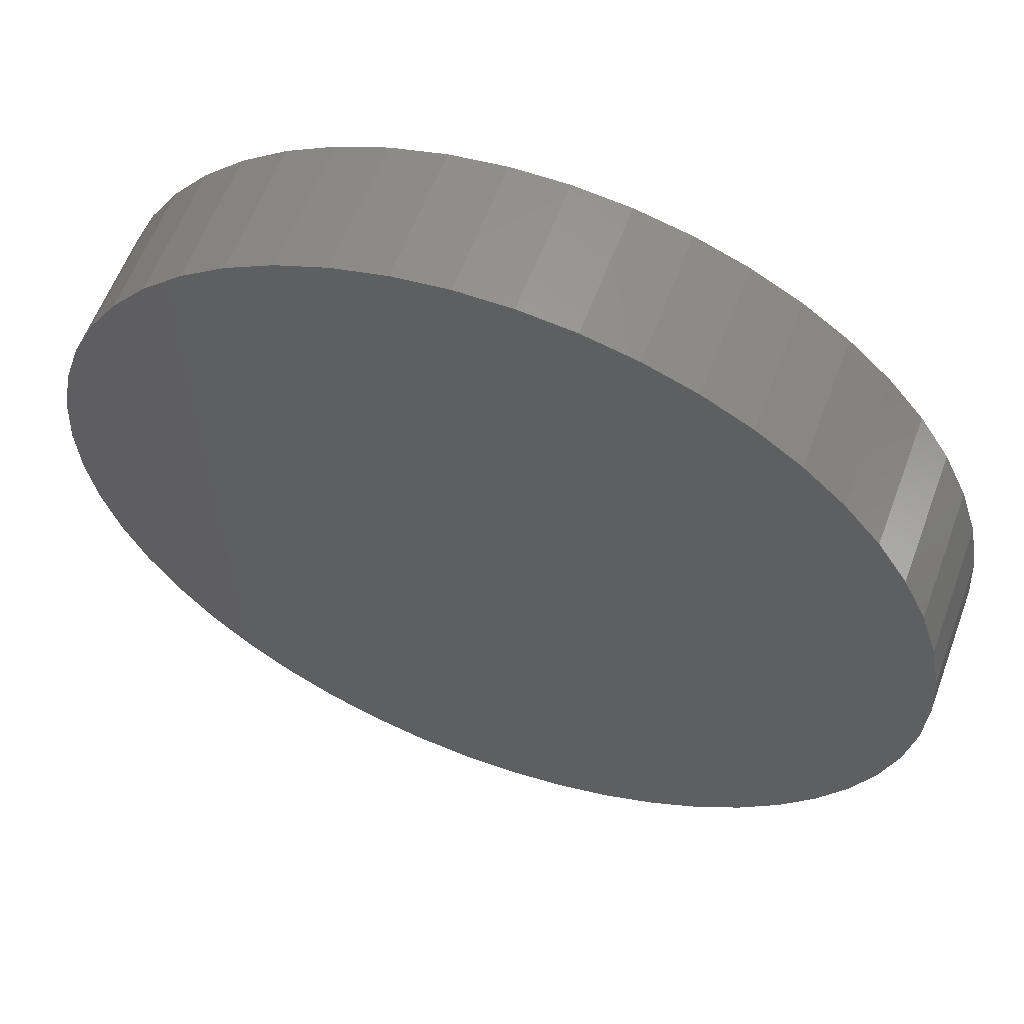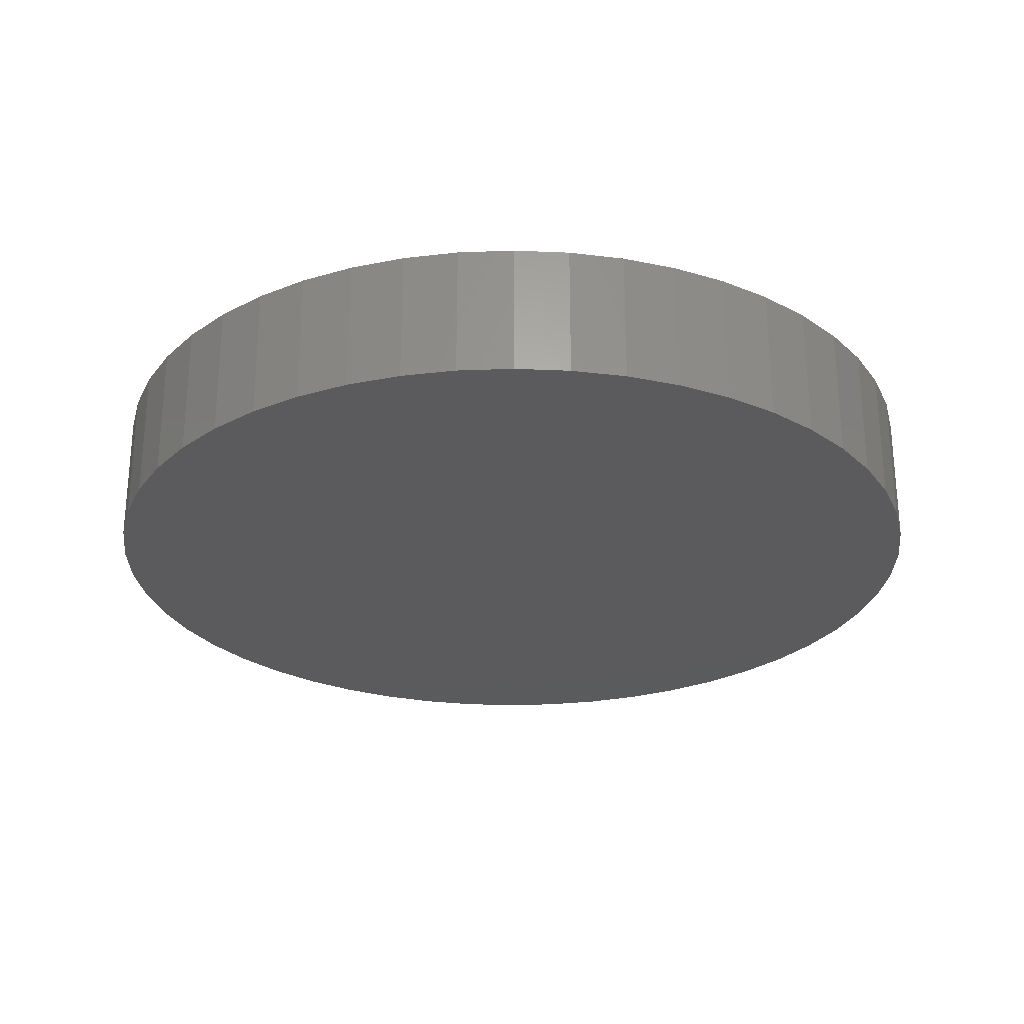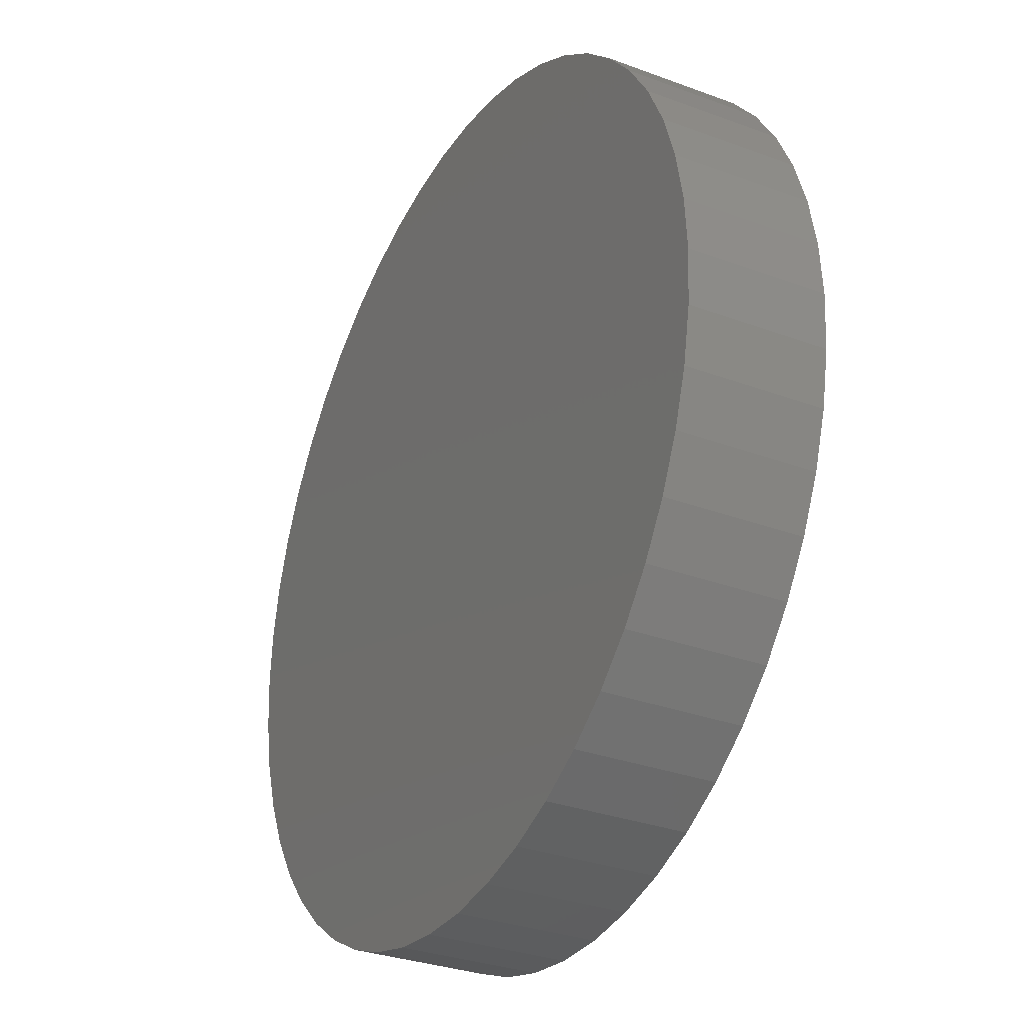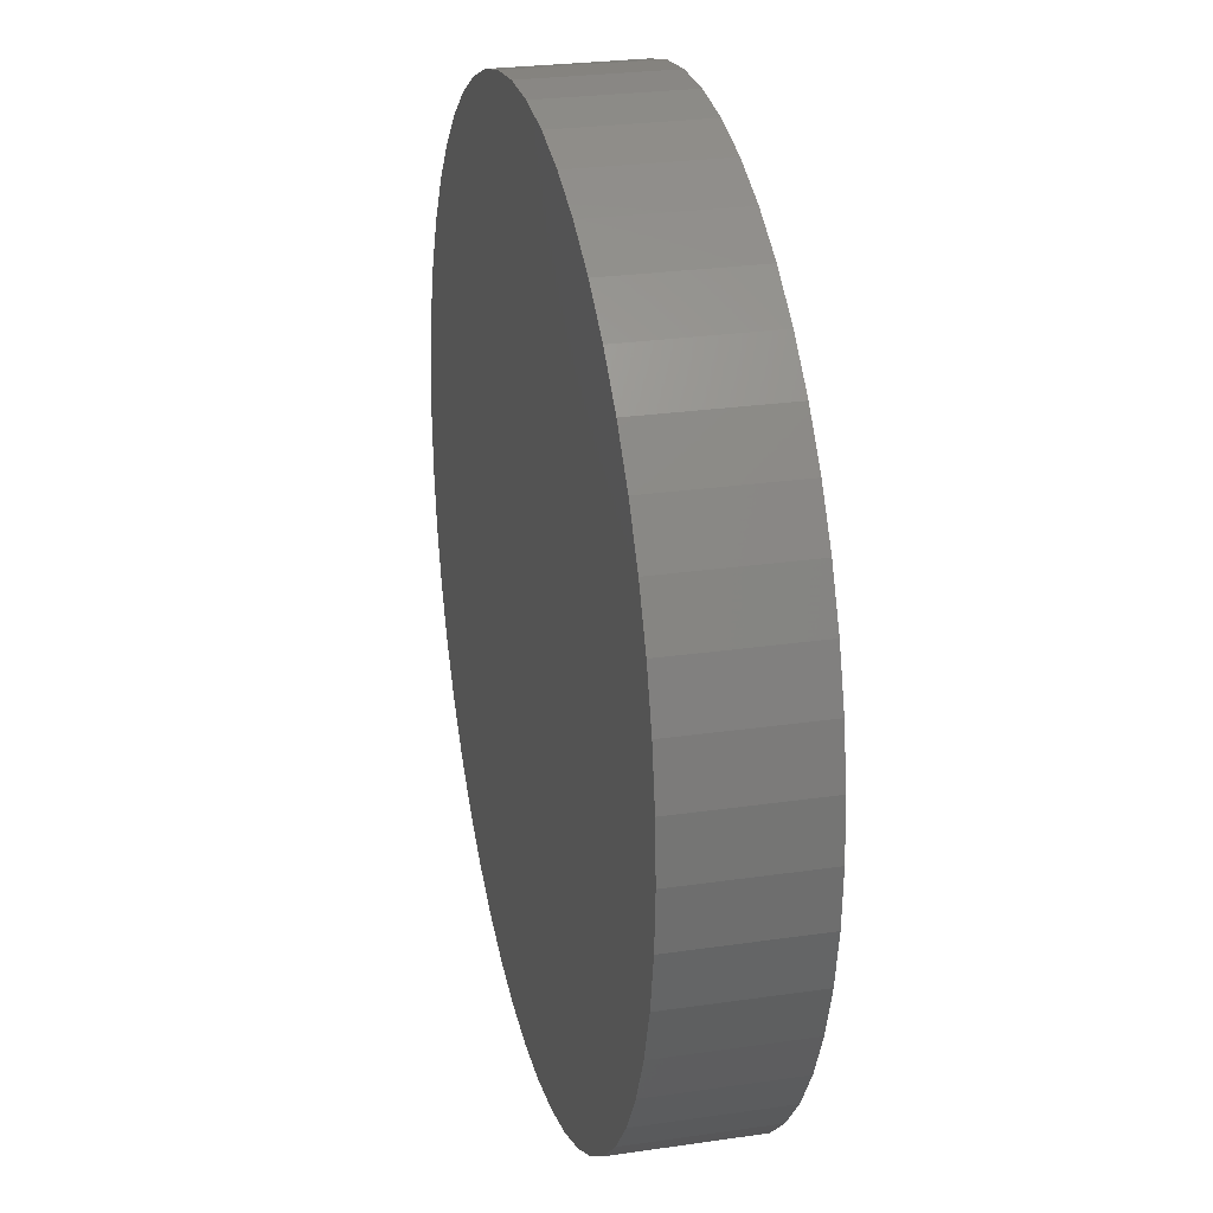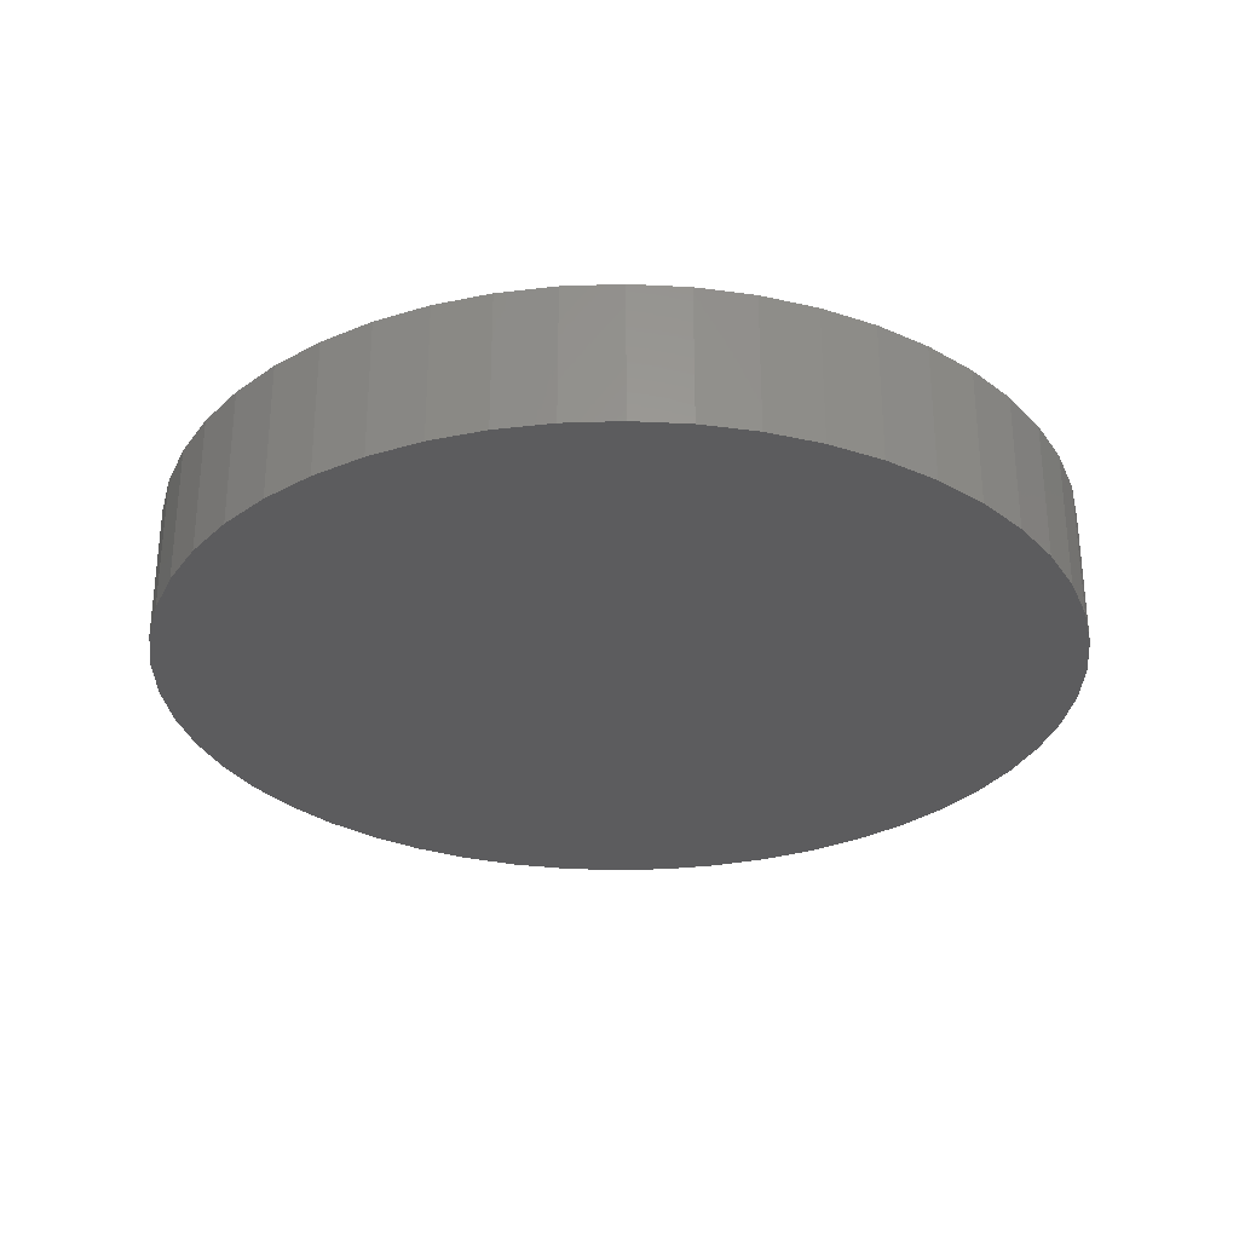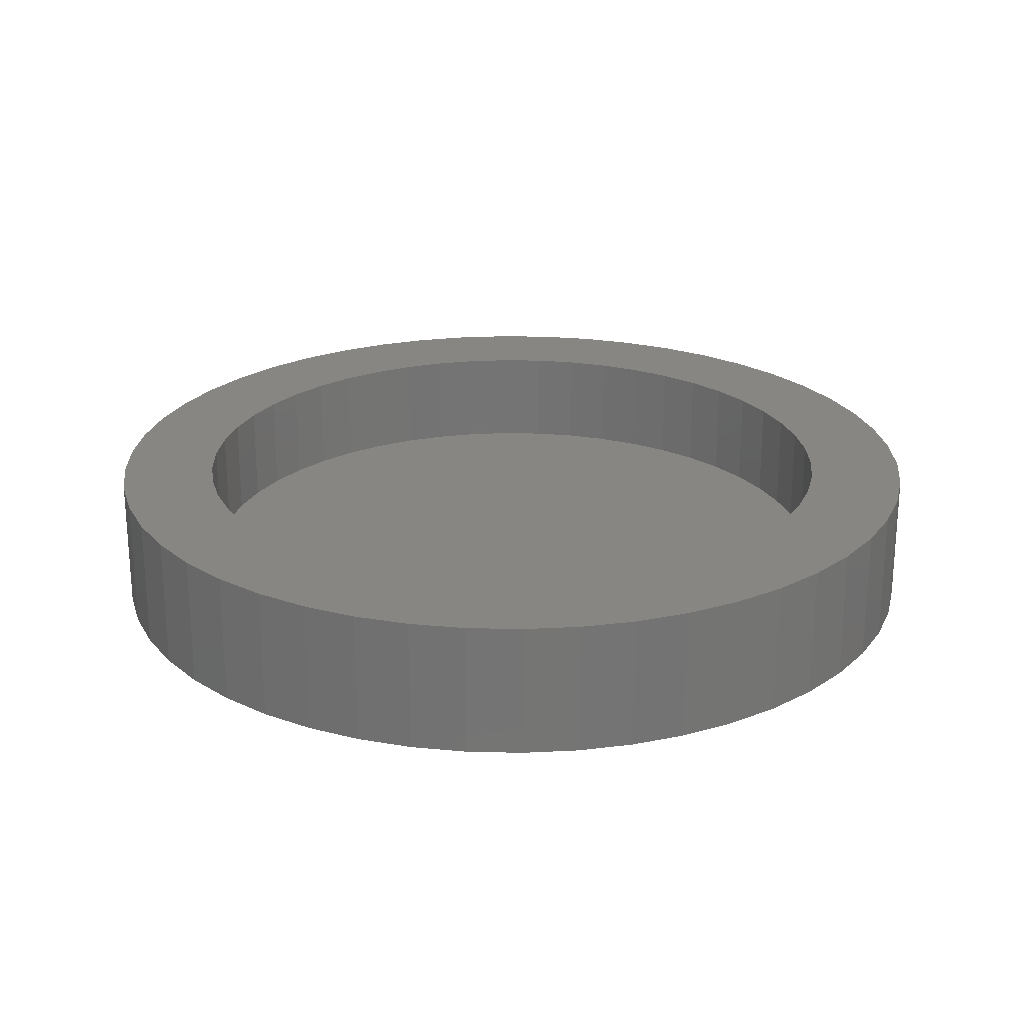
<metadata>
{"format":"stl","ext":"stl","renderer":"f3d","projection":"perspective","resolution":1024,"background":"white","views":[{"elev":59.0,"azim":-159.7,"up":"+Y"},{"elev":-26.7,"azim":133.0,"up":"+Z"},{"elev":-31.3,"azim":-117.9,"up":"+Y"},{"elev":25.9,"azim":-103.1,"up":"+Y"},{"elev":-29.5,"azim":53.3,"up":"+Z"},{"elev":23.3,"azim":95.9,"up":"+Z"}]}
</metadata>
<code>
# stl→obj: 200 verts, 396 faces
v 13 0 0
v 12.9 1.629 -4
v 12.9 1.629 0
v 13 0 -4
v -13 0 -4
v -12.9 1.629 0
v -12.9 1.629 -4
v -13 0 0
v 0.8163 12.97 -4
v -0.8163 12.97 0
v 0.8163 12.97 0
v -0.8163 12.97 -4
v -0.8163 -12.97 -4
v 0.8163 -12.97 0
v -0.8163 -12.97 0
v 0.8163 -12.97 -4
v 9.477 -8.899 0
v 10.52 -7.641 -4
v 10.52 -7.641 0
v 9.477 -8.899 -4
v 9.477 8.899 -4
v 8.287 10.02 0
v 9.477 8.899 0
v 8.287 10.02 -4
v -8.287 10.02 -4
v -9.477 8.899 0
v -8.287 10.02 0
v -9.477 8.899 -4
v -4.017 12.36 -4
v -5.535 11.76 0
v -4.017 12.36 0
v -5.535 11.76 -4
v 12.09 4.786 0
v 11.39 6.263 -4
v 11.39 6.263 0
v 12.09 4.786 -4
v 5.535 11.76 -4
v 4.017 12.36 0
v 5.535 11.76 0
v 4.017 12.36 -4
v 6.966 10.98 -4
v 6.966 10.98 0
v -12.09 4.786 -4
v -11.39 6.263 0
v -11.39 6.263 -4
v -12.09 4.786 0
v -10.52 7.641 -4
v -10.52 7.641 0
v 10.1 0 0
v 10.02 1.266 0
v 12.59 3.233 0
v 12.9 -1.629 0
v 9.783 2.512 0
v 10.02 -1.266 0
v 9.391 3.718 0
v 12.59 -3.233 0
v 8.851 4.866 0
v 10.52 7.641 0
v 9.783 -2.512 0
v 12.09 -4.786 0
v 8.171 5.937 0
v 7.363 6.914 0
v 6.438 7.782 0
v 5.412 8.528 0
v 4.3 9.139 0
v 3.121 9.606 0
v 2.436 12.77 0
v 1.893 9.921 0
v 0.6342 10.08 0
v -0.6342 10.08 0
v -1.893 9.921 0
v -2.436 12.77 0
v -3.121 9.606 0
v -4.3 9.139 0
v -5.412 8.528 0
v -6.966 10.98 0
v -6.438 7.782 0
v -7.363 6.914 0
v -8.171 5.937 0
v -8.851 4.866 0
v -9.391 3.718 0
v -9.783 2.512 0
v 9.391 -3.718 0
v 11.39 -6.263 0
v 8.851 -4.866 0
v 8.171 -5.937 0
v 7.363 -6.914 0
v 8.287 -10.02 0
v 6.438 -7.782 0
v 6.966 -10.98 0
v 5.412 -8.528 0
v 5.535 -11.76 0
v 4.3 -9.139 0
v 4.017 -12.36 0
v 3.121 -9.606 0
v 2.436 -12.77 0
v 1.893 -9.921 0
v 0.6342 -10.08 0
v -0.6342 -10.08 0
v -1.893 -9.921 0
v -2.436 -12.77 0
v -3.121 -9.606 0
v -4.017 -12.36 0
v -4.3 -9.139 0
v -5.535 -11.76 0
v -5.412 -8.528 0
v -6.966 -10.98 0
v -6.438 -7.782 0
v -8.287 -10.02 0
v -7.363 -6.914 0
v -9.477 -8.899 0
v -8.171 -5.937 0
v -10.52 -7.641 0
v -8.851 -4.866 0
v -11.39 -6.263 0
v -9.391 -3.718 0
v -12.09 -4.786 0
v -9.783 -2.512 0
v -12.59 -3.233 0
v -10.02 -1.266 0
v -12.9 -1.629 0
v -10.1 0 0
v -12.59 3.233 0
v -10.02 1.266 0
v -2.436 12.77 -4
v 12.9 -1.629 -4
v 12.59 -3.233 -4
v 12.59 3.233 -4
v 12.09 -4.786 -4
v 11.39 -6.263 -4
v 10.52 7.641 -4
v 8.287 -10.02 -4
v 6.966 -10.98 -4
v 5.535 -11.76 -4
v 4.017 -12.36 -4
v 2.436 -12.77 -4
v 2.436 12.77 -4
v -2.436 -12.77 -4
v -4.017 -12.36 -4
v -5.535 -11.76 -4
v -6.966 -10.98 -4
v -6.966 10.98 -4
v -8.287 -10.02 -4
v -9.477 -8.899 -4
v -10.52 -7.641 -4
v -11.39 -6.263 -4
v -12.09 -4.786 -4
v -12.59 -3.233 -4
v -12.59 3.233 -4
v -12.9 -1.629 -4
v 10.1 0 -3
v 10.02 1.266 -3
v -10.02 1.266 -3
v -10.1 0 -3
v -0.6342 10.08 -3
v 0.6342 10.08 -3
v 0.6342 -10.08 -3
v -0.6342 -10.08 -3
v 6.438 7.782 -3
v 7.363 6.914 -3
v -7.363 6.914 -3
v -6.438 7.782 -3
v -4.3 9.139 -3
v -3.121 9.606 -3
v 9.391 3.718 -3
v 8.851 4.866 -3
v 8.171 5.937 -3
v 3.121 9.606 -3
v 4.3 9.139 -3
v 5.412 8.528 -3
v -8.851 4.866 -3
v -9.391 3.718 -3
v -8.171 5.937 -3
v -1.893 9.921 -3
v 10.02 -1.266 -3
v 9.783 2.512 -3
v 9.783 -2.512 -3
v 9.391 -3.718 -3
v 8.851 -4.866 -3
v 8.171 -5.937 -3
v 7.363 -6.914 -3
v 6.438 -7.782 -3
v 5.412 -8.528 -3
v 4.3 -9.139 -3
v 3.121 -9.606 -3
v 1.893 9.921 -3
v 1.893 -9.921 -3
v -1.893 -9.921 -3
v -3.121 -9.606 -3
v -4.3 -9.139 -3
v -5.412 8.528 -3
v -5.412 -8.528 -3
v -6.438 -7.782 -3
v -7.363 -6.914 -3
v -8.171 -5.937 -3
v -8.851 -4.866 -3
v -9.391 -3.718 -3
v -9.783 2.512 -3
v -9.783 -2.512 -3
v -10.02 -1.266 -3
f 1 2 3
f 2 1 4
f 5 6 7
f 6 5 8
f 9 10 11
f 10 9 12
f 13 14 15
f 14 13 16
f 17 18 19
f 18 17 20
f 21 22 23
f 22 21 24
f 25 26 27
f 26 25 28
f 29 30 31
f 30 29 32
f 33 34 35
f 34 33 36
f 37 38 39
f 38 37 40
f 41 39 42
f 39 41 37
f 43 44 45
f 44 43 46
f 47 26 28
f 26 47 48
f 49 1 3
f 50 3 51
f 1 49 52
f 53 51 33
f 54 52 49
f 55 33 35
f 52 54 56
f 57 35 58
f 59 56 54
f 56 59 60
f 3 50 49
f 51 53 50
f 61 58 23
f 33 55 53
f 35 57 55
f 62 23 22
f 58 61 57
f 23 62 61
f 63 22 42
f 22 63 62
f 64 42 39
f 42 64 63
f 39 65 64
f 38 65 39
f 38 66 65
f 67 66 38
f 67 68 66
f 11 68 67
f 11 69 68
f 11 70 69
f 10 70 11
f 10 71 70
f 72 71 10
f 72 73 71
f 31 73 72
f 31 74 73
f 30 74 31
f 74 30 75
f 76 75 30
f 75 76 77
f 27 77 76
f 77 27 78
f 26 78 27
f 78 26 79
f 48 79 26
f 79 48 80
f 44 80 48
f 80 44 81
f 81 46 82
f 46 81 44
f 83 60 59
f 60 83 84
f 85 84 83
f 84 85 19
f 86 19 85
f 19 86 17
f 87 17 86
f 17 87 88
f 89 88 87
f 88 89 90
f 91 90 89
f 90 91 92
f 93 92 91
f 93 94 92
f 95 94 93
f 95 96 94
f 97 96 95
f 97 14 96
f 98 14 97
f 99 14 98
f 99 15 14
f 100 15 99
f 100 101 15
f 102 101 100
f 102 103 101
f 104 103 102
f 105 104 106
f 104 105 103
f 107 106 108
f 106 107 105
f 109 108 110
f 111 110 112
f 108 109 107
f 113 112 114
f 115 114 116
f 110 111 109
f 117 116 118
f 119 118 120
f 112 113 111
f 121 120 122
f 123 82 46
f 82 123 124
f 114 115 113
f 6 124 123
f 116 117 115
f 124 6 122
f 118 119 117
f 8 122 6
f 120 121 119
f 122 8 121
f 125 31 72
f 31 125 29
f 126 2 4
f 127 2 126
f 127 128 2
f 129 128 127
f 129 36 128
f 130 36 129
f 130 34 36
f 18 34 130
f 18 131 34
f 20 131 18
f 20 21 131
f 132 21 20
f 132 24 21
f 133 24 132
f 133 41 24
f 134 41 133
f 134 37 41
f 135 37 134
f 135 40 37
f 136 40 135
f 136 137 40
f 16 137 136
f 16 9 137
f 13 9 16
f 13 12 9
f 138 12 13
f 138 125 12
f 139 125 138
f 139 29 125
f 140 29 139
f 140 32 29
f 141 32 140
f 141 142 32
f 143 142 141
f 143 25 142
f 144 25 143
f 144 28 25
f 145 28 144
f 145 47 28
f 146 47 145
f 146 45 47
f 147 45 146
f 147 43 45
f 148 43 147
f 148 149 43
f 150 149 148
f 150 7 149
f 7 150 5
f 51 36 33
f 36 51 128
f 3 128 51
f 128 3 2
f 58 21 23
f 21 58 131
f 35 131 58
f 131 35 34
f 40 67 38
f 67 40 137
f 137 11 67
f 11 137 9
f 24 42 22
f 42 24 41
f 45 48 47
f 48 45 44
f 149 46 43
f 46 149 123
f 7 123 149
f 123 7 6
f 32 76 30
f 76 32 142
f 142 27 76
f 27 142 25
f 12 72 10
f 72 12 125
f 52 4 1
f 4 52 126
f 146 117 147
f 117 146 115
f 134 90 92
f 90 134 133
f 60 127 56
f 127 60 129
f 148 121 150
f 121 148 119
f 150 8 5
f 8 150 121
f 147 119 148
f 119 147 117
f 132 17 88
f 17 132 20
f 135 92 94
f 92 135 134
f 136 94 96
f 94 136 135
f 16 96 14
f 96 16 136
f 19 130 84
f 130 19 18
f 56 126 52
f 126 56 127
f 138 15 101
f 15 138 13
f 140 103 105
f 103 140 139
f 139 101 103
f 101 139 138
f 144 113 145
f 113 144 111
f 144 109 111
f 109 144 143
f 133 88 90
f 88 133 132
f 84 129 60
f 129 84 130
f 145 115 146
f 115 145 113
f 141 105 107
f 105 141 140
f 143 107 109
f 107 143 141
f 151 50 152
f 50 151 49
f 122 153 124
f 153 122 154
f 155 69 70
f 69 155 156
f 157 99 98
f 99 157 158
f 159 62 63
f 62 159 160
f 161 77 78
f 77 161 162
f 163 73 74
f 73 163 164
f 165 57 166
f 57 165 55
f 166 61 167
f 61 166 57
f 168 65 66
f 65 168 169
f 169 64 65
f 64 169 170
f 81 171 80
f 171 81 172
f 79 161 78
f 161 79 173
f 174 70 71
f 70 174 155
f 152 175 151
f 176 175 152
f 176 177 175
f 165 177 176
f 165 178 177
f 166 178 165
f 166 179 178
f 167 179 166
f 167 180 179
f 160 180 167
f 160 181 180
f 159 181 160
f 159 182 181
f 170 182 159
f 170 183 182
f 169 183 170
f 169 184 183
f 168 184 169
f 168 185 184
f 186 185 168
f 186 187 185
f 156 187 186
f 156 157 187
f 155 157 156
f 155 158 157
f 174 158 155
f 174 188 158
f 164 188 174
f 164 189 188
f 163 189 164
f 163 190 189
f 191 190 163
f 191 192 190
f 162 192 191
f 162 193 192
f 161 193 162
f 161 194 193
f 173 194 161
f 173 195 194
f 171 195 173
f 171 196 195
f 172 196 171
f 172 197 196
f 198 197 172
f 198 199 197
f 153 199 198
f 153 200 199
f 200 153 154
f 183 93 91
f 93 183 184
f 176 55 165
f 55 176 53
f 152 53 176
f 53 152 50
f 167 62 160
f 62 167 61
f 186 66 68
f 66 186 168
f 156 68 69
f 68 156 186
f 170 63 64
f 63 170 159
f 80 173 79
f 173 80 171
f 82 172 81
f 172 82 198
f 124 198 82
f 198 124 153
f 191 74 75
f 74 191 163
f 162 75 77
f 75 162 191
f 164 71 73
f 71 164 174
f 175 49 151
f 49 175 54
f 178 59 177
f 59 178 83
f 177 54 175
f 54 177 59
f 114 197 116
f 197 114 196
f 182 91 89
f 91 182 183
f 188 102 100
f 102 188 189
f 118 200 120
f 200 118 199
f 120 154 122
f 154 120 200
f 116 199 118
f 199 116 197
f 181 89 87
f 89 181 182
f 185 97 95
f 97 185 187
f 184 95 93
f 95 184 185
f 187 98 97
f 98 187 157
f 179 83 178
f 83 179 85
f 180 85 179
f 85 180 86
f 158 100 99
f 100 158 188
f 189 104 102
f 104 189 190
f 110 195 112
f 195 110 194
f 193 110 108
f 110 193 194
f 181 86 180
f 86 181 87
f 112 196 114
f 196 112 195
f 190 106 104
f 106 190 192
f 192 108 106
f 108 192 193

</code>
